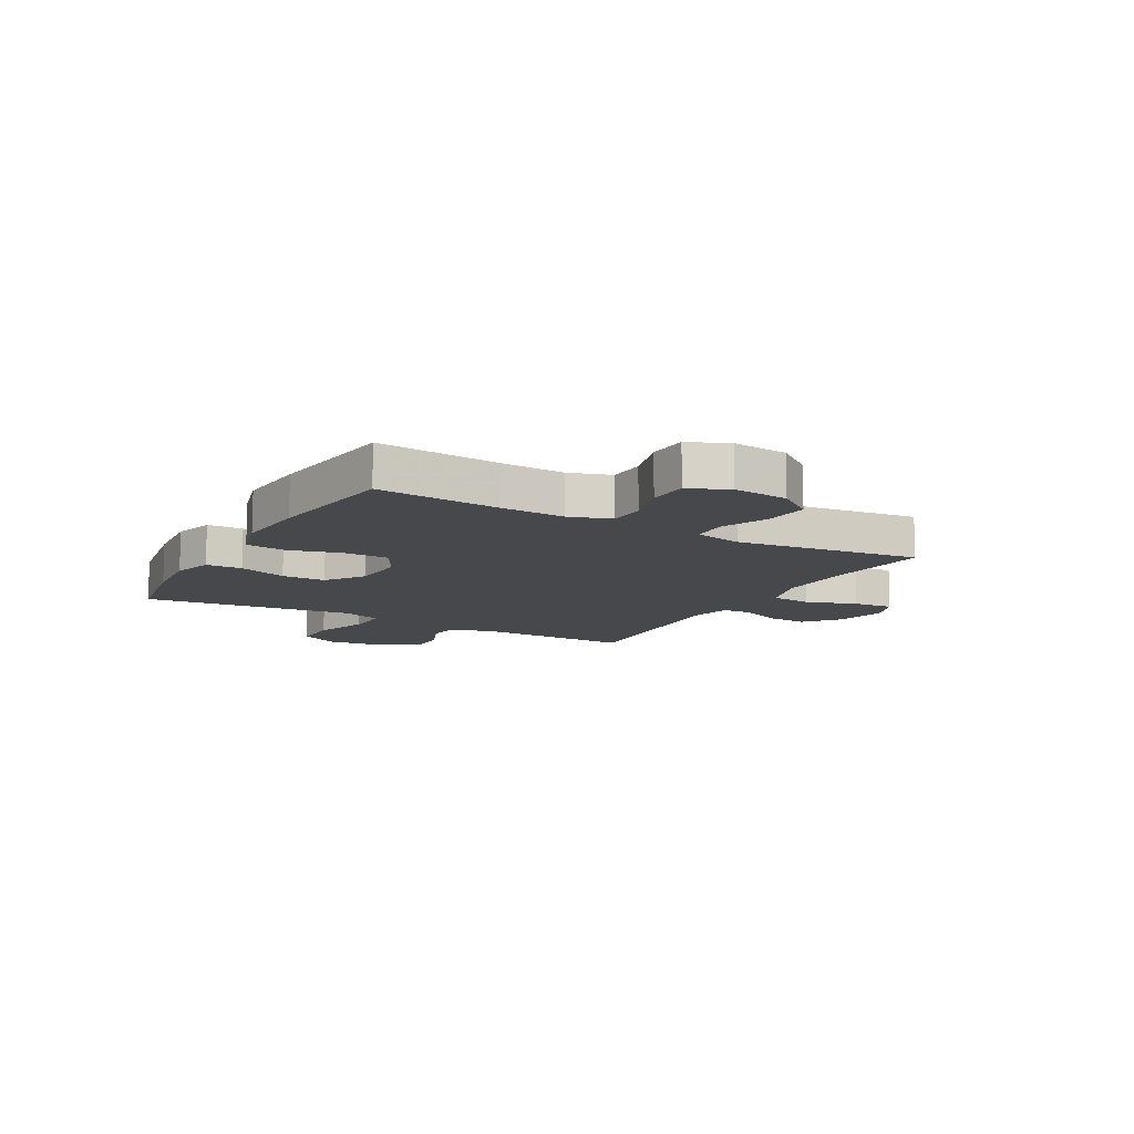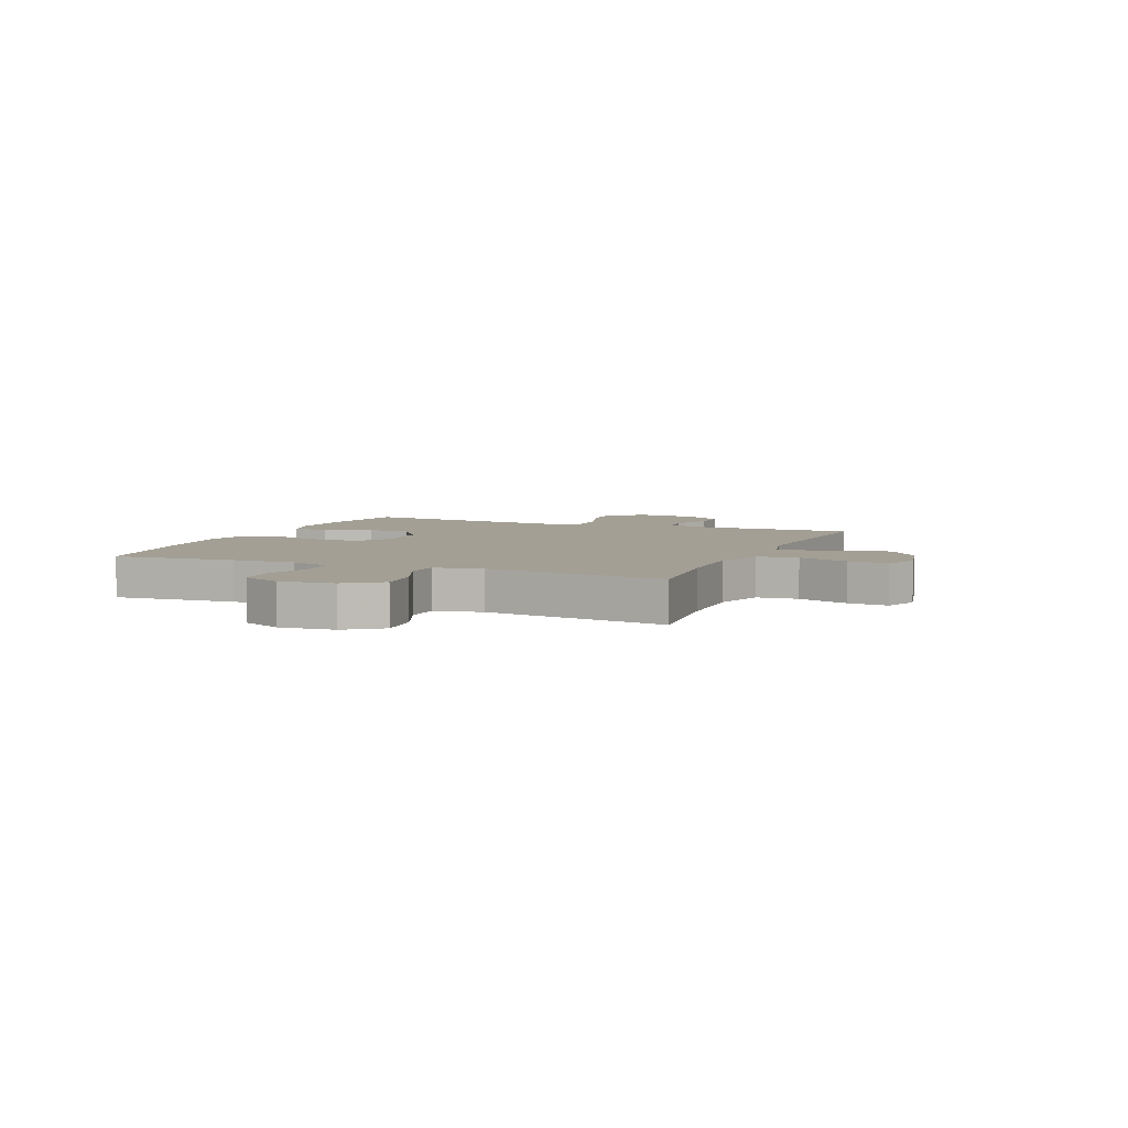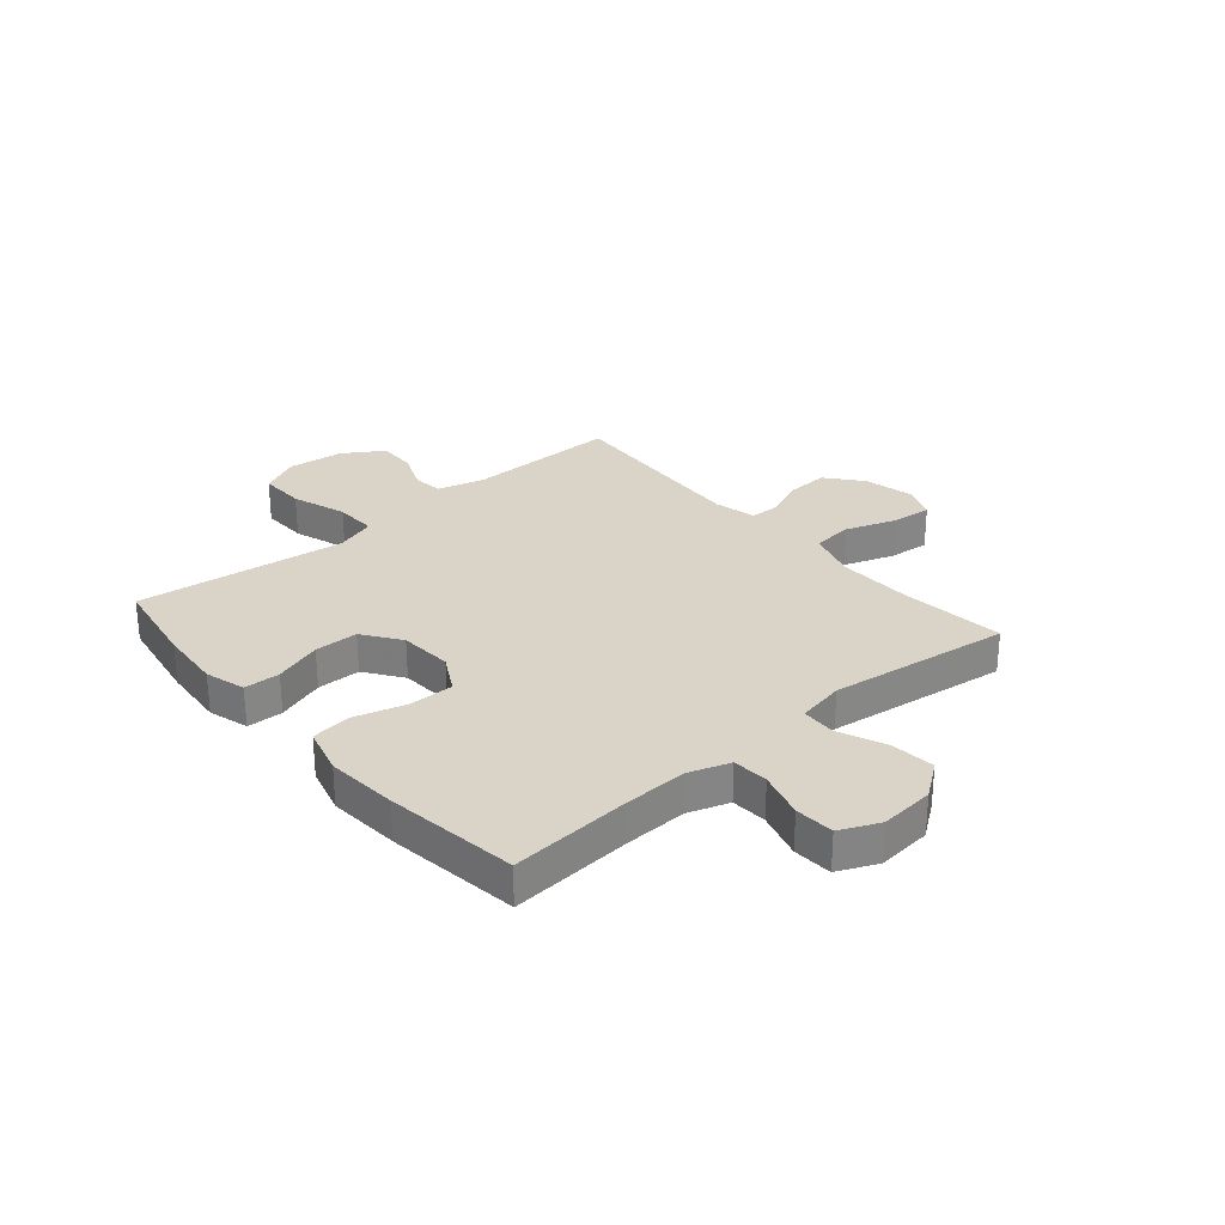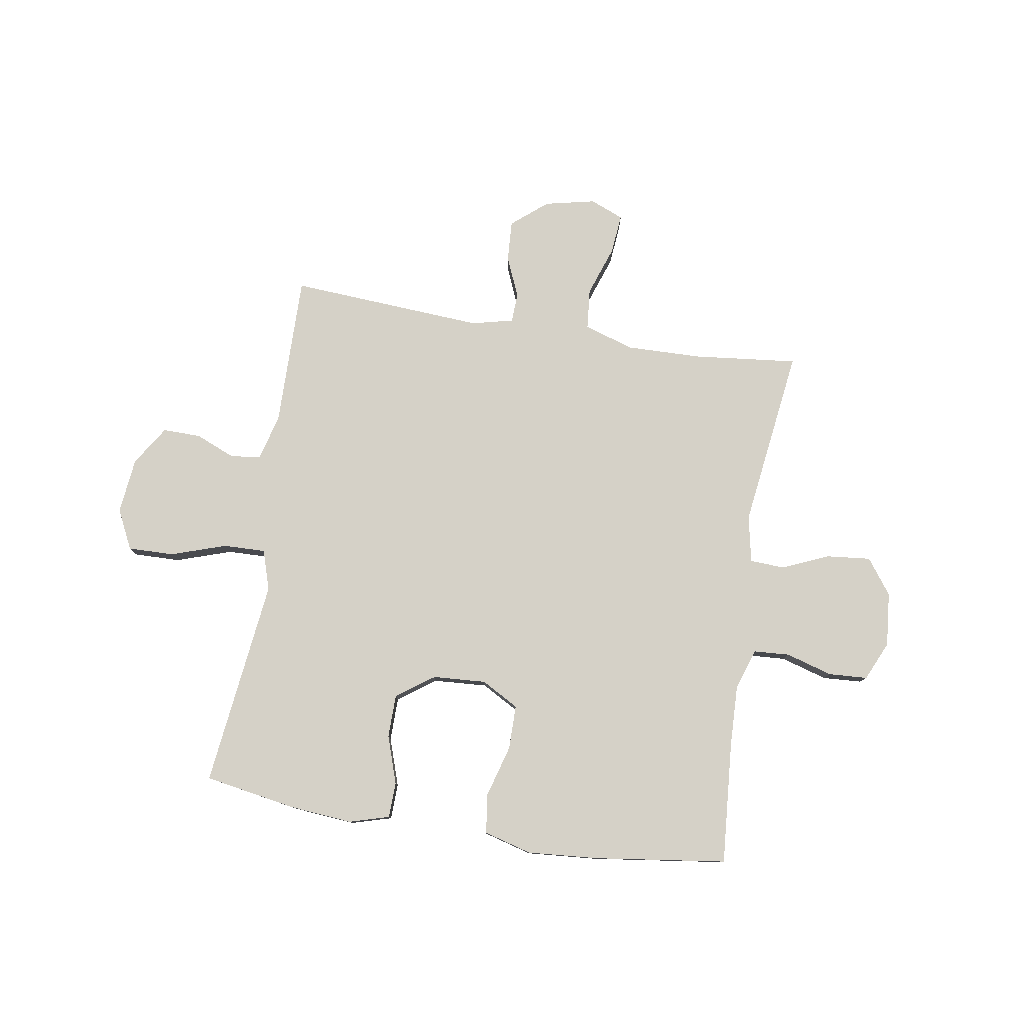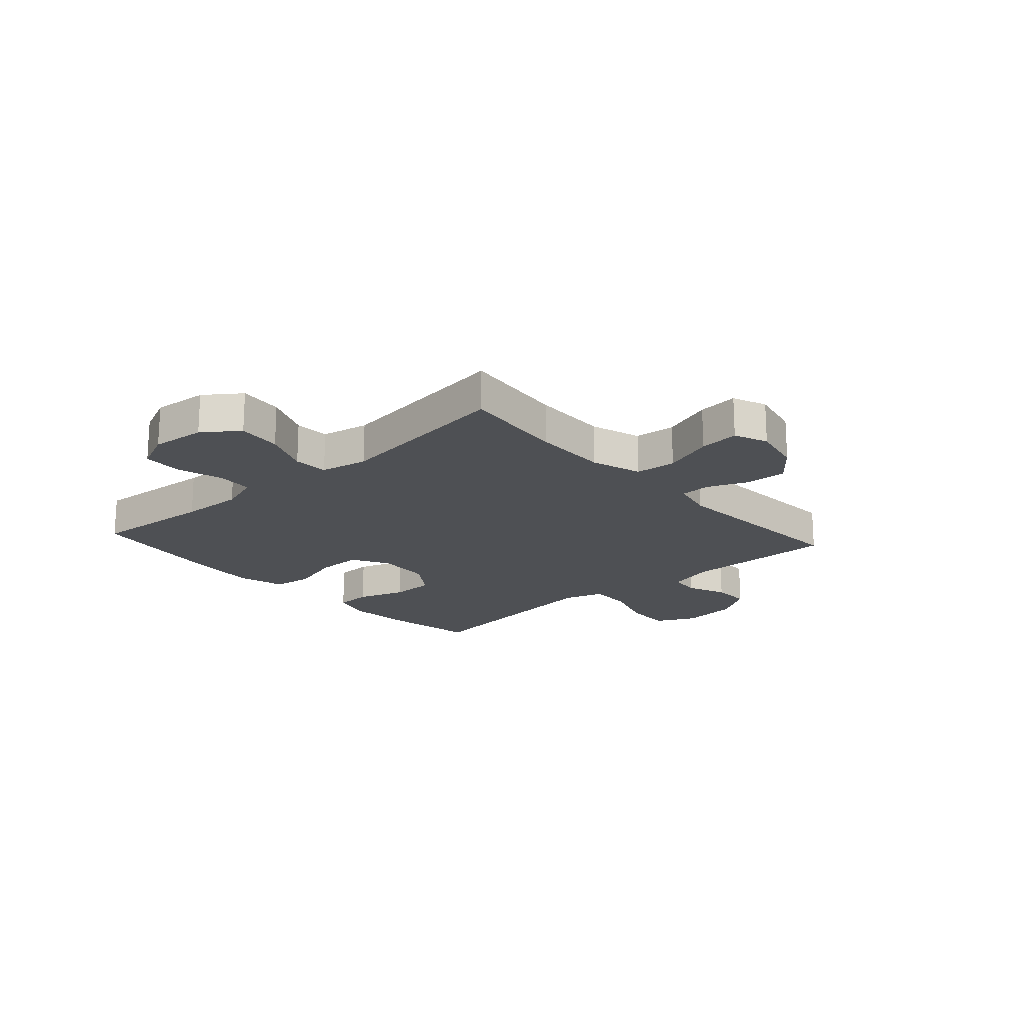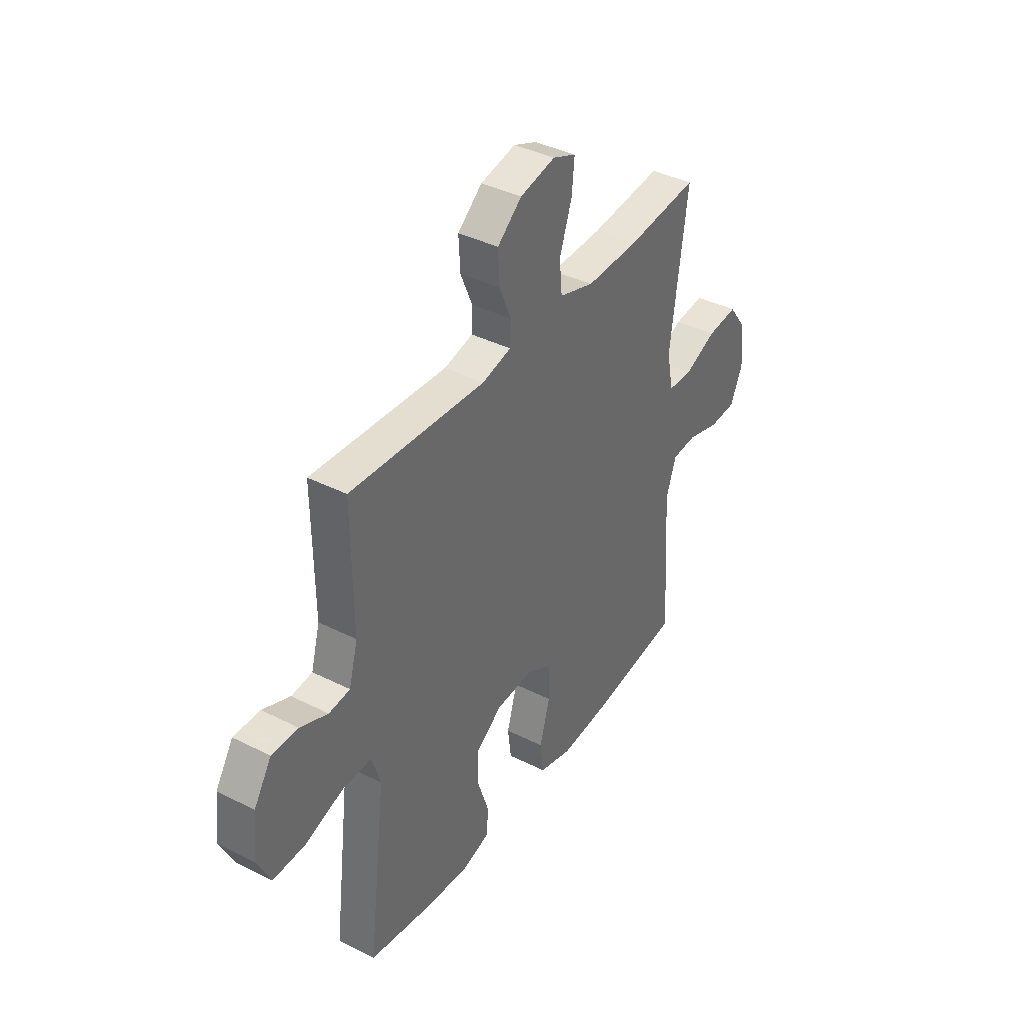
<metadata>
{"format":"obj","ext":"obj","renderer":"f3d","projection":"perspective","resolution":1024,"background":"white","views":[{"elev":-11.5,"azim":-119.5,"up":"+Y"},{"elev":5.4,"azim":-67.3,"up":"+Y"},{"elev":28.6,"azim":-130.6,"up":"+Y"},{"elev":79.1,"azim":-170.9,"up":"+Y"},{"elev":-18.9,"azim":-48.1,"up":"+Y"},{"elev":39.1,"azim":122.3,"up":"+Z"}]}
</metadata>
<code>
v 0.5 0.07 -0.5
v 0.333 0.07 -0.529
v 0.219 0.07 -0.539
v 0.146 0.07 -0.518
v 0.144 0.07 -0.453
v 0.173 0.07 -0.366
v 0.172 0.07 -0.287
v 0.104 0.07 -0.239
v 0.007 0.07 -0.233
v -0.061 0.07 -0.271
v -0.061 0.07 -0.352
v -0.034 0.07 -0.446
v -0.043 0.07 -0.518
v -0.13 0.07 -0.542
v -0.26 0.07 -0.532
v -0.5 0.07 -0.5
v -0.483 0.07 -0.279
v -0.479 0.07 -0.165
v -0.504 0.07 -0.091
v -0.569 0.07 -0.087
v -0.654 0.07 -0.112
v -0.725 0.07 -0.108
v -0.757 0.07 -0.037
v -0.748 0.07 0.062
v -0.701 0.07 0.126
v -0.621 0.07 0.118
v -0.536 0.07 0.082
v -0.473 0.07 0.085
v -0.456 0.07 0.171
v -0.5 0.07 0.5
v -0.311 0.07 0.48
v -0.174 0.07 0.477
v -0.083 0.07 0.506
v -0.076 0.07 0.58
v -0.108 0.07 0.672
v -0.115 0.07 0.745
v -0.054 0.07 0.77
v 0.038 0.07 0.75
v 0.102 0.07 0.697
v 0.098 0.07 0.623
v 0.067 0.07 0.549
v 0.069 0.07 0.495
v 0.145 0.07 0.477
v 0.5 0.07 0.5
v 0.497 0.07 0.221
v 0.52 0.07 0.137
v 0.575 0.07 0.131
v 0.647 0.07 0.161
v 0.716 0.07 0.162
v 0.762 0.07 0.09
v 0.773 0.07 -0.012
v 0.738 0.07 -0.084
v 0.654 0.07 -0.082
v 0.554 0.07 -0.049
v 0.477 0.07 -0.047
v 0.454 0.07 -0.12
v 0.468 0.07 -0.236
v 0.5 0 -0.5
v 0.333 0 -0.529
v 0.219 0 -0.539
v 0.146 0 -0.518
v 0.144 0 -0.453
v 0.173 0 -0.366
v 0.172 0 -0.287
v 0.104 0 -0.239
v 0.007 0 -0.233
v -0.061 0 -0.271
v -0.061 0 -0.352
v -0.034 0 -0.446
v -0.043 0 -0.518
v -0.13 0 -0.542
v -0.26 0 -0.532
v -0.5 0 -0.5
v -0.483 0 -0.279
v -0.479 0 -0.165
v -0.504 0 -0.091
v -0.569 0 -0.087
v -0.654 0 -0.112
v -0.725 0 -0.108
v -0.757 0 -0.037
v -0.748 0 0.062
v -0.701 0 0.126
v -0.621 0 0.118
v -0.536 0 0.082
v -0.473 0 0.085
v -0.456 0 0.171
v -0.5 0 0.5
v -0.311 0 0.48
v -0.174 0 0.477
v -0.083 0 0.506
v -0.076 0 0.58
v -0.108 0 0.672
v -0.115 0 0.745
v -0.054 0 0.77
v 0.038 0 0.75
v 0.102 0 0.697
v 0.098 0 0.623
v 0.067 0 0.549
v 0.069 0 0.495
v 0.145 0 0.477
v 0.5 0 0.5
v 0.497 0 0.221
v 0.52 0 0.137
v 0.575 0 0.131
v 0.647 0 0.161
v 0.716 0 0.162
v 0.762 0 0.09
v 0.773 0 -0.012
v 0.738 0 -0.084
v 0.654 0 -0.082
v 0.554 0 -0.049
v 0.477 0 -0.047
v 0.454 0 -0.12
v 0.468 0 -0.236
f 51 52 53 54
f 51 54 55
f 50 51 55
f 47 48 49 50
f 46 47 50 55
f 45 46 55 56
f 43 44 45 56
f 38 39 40 41
f 38 41 42
f 37 38 42
f 34 35 36 37
f 33 34 37 42
f 32 33 42 43
f 29 30 31
f 28 29 31 32
f 24 25 26 27
f 24 27 28
f 23 24 28
f 20 21 22 23
f 19 20 23 28
f 18 19 28 32
f 14 15 16 17
f 11 12 13 14
f 10 11 14 17
f 9 10 17 18
f 3 4 5 6
f 3 6 7
f 57 1 2 3
f 57 3 7
f 56 57 7 8
f 18 32 43 56
f 8 9 18 56
f 111 110 109 108
f 112 111 108
f 112 108 107
f 107 106 105 104
f 112 107 104 103
f 113 112 103 102
f 113 102 101 100
f 98 97 96 95
f 99 98 95
f 99 95 94
f 94 93 92 91
f 99 94 91 90
f 100 99 90 89
f 88 87 86
f 89 88 86 85
f 84 83 82 81
f 85 84 81
f 85 81 80
f 80 79 78 77
f 85 80 77 76
f 89 85 76 75
f 74 73 72 71
f 71 70 69 68
f 74 71 68 67
f 75 74 67 66
f 63 62 61 60
f 64 63 60
f 60 59 58 114
f 64 60 114
f 65 64 114 113
f 113 100 89 75
f 113 75 66 65
f 1 58 59 2
f 2 59 60 3
f 3 60 61 4
f 4 61 62 5
f 5 62 63 6
f 6 63 64 7
f 7 64 65 8
f 8 65 66 9
f 9 66 67 10
f 10 67 68 11
f 11 68 69 12
f 12 69 70 13
f 13 70 71 14
f 14 71 72 15
f 15 72 73 16
f 16 73 74 17
f 17 74 75 18
f 18 75 76 19
f 19 76 77 20
f 20 77 78 21
f 21 78 79 22
f 22 79 80 23
f 23 80 81 24
f 24 81 82 25
f 25 82 83 26
f 26 83 84 27
f 27 84 85 28
f 28 85 86 29
f 29 86 87 30
f 30 87 88 31
f 31 88 89 32
f 32 89 90 33
f 33 90 91 34
f 34 91 92 35
f 35 92 93 36
f 36 93 94 37
f 37 94 95 38
f 38 95 96 39
f 39 96 97 40
f 40 97 98 41
f 41 98 99 42
f 42 99 100 43
f 43 100 101 44
f 44 101 102 45
f 45 102 103 46
f 46 103 104 47
f 47 104 105 48
f 48 105 106 49
f 49 106 107 50
f 50 107 108 51
f 51 108 109 52
f 52 109 110 53
f 53 110 111 54
f 54 111 112 55
f 55 112 113 56
f 56 113 114 57
f 57 114 58 1

</code>
